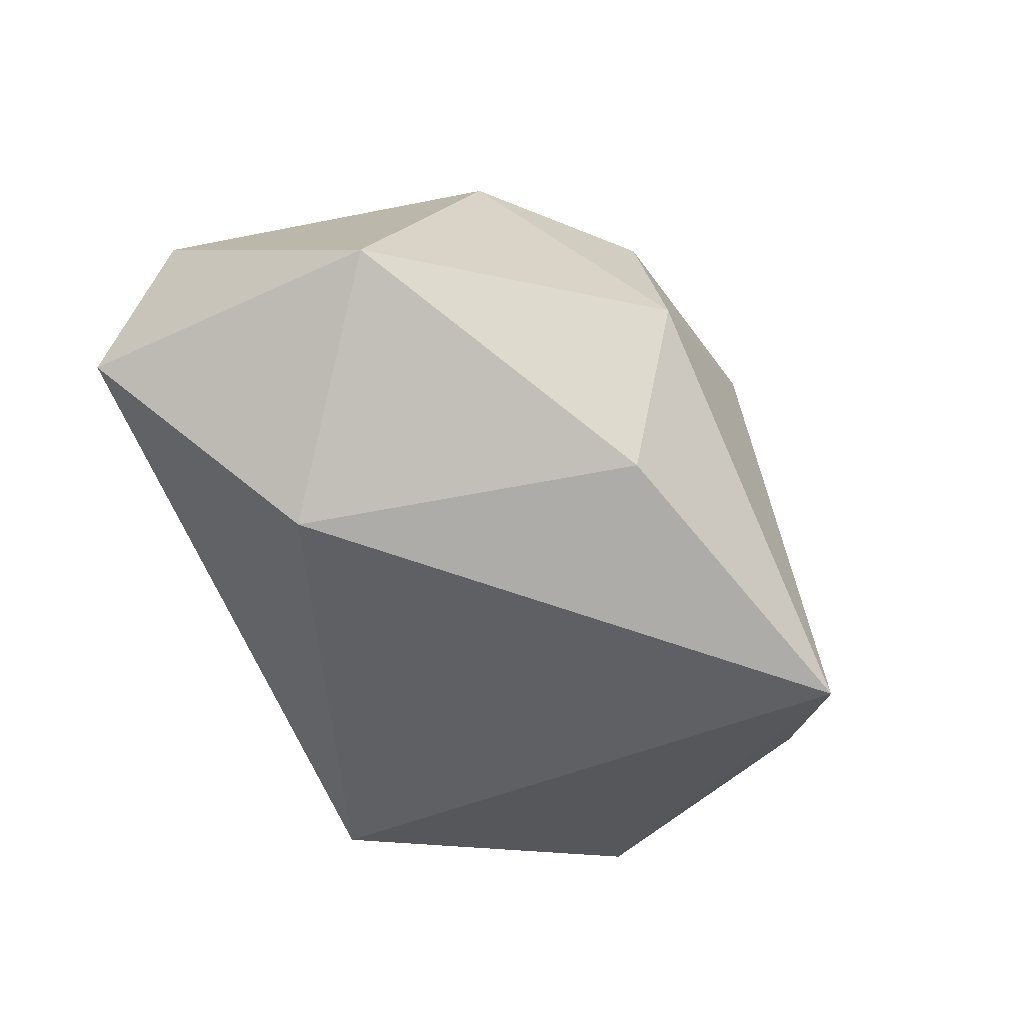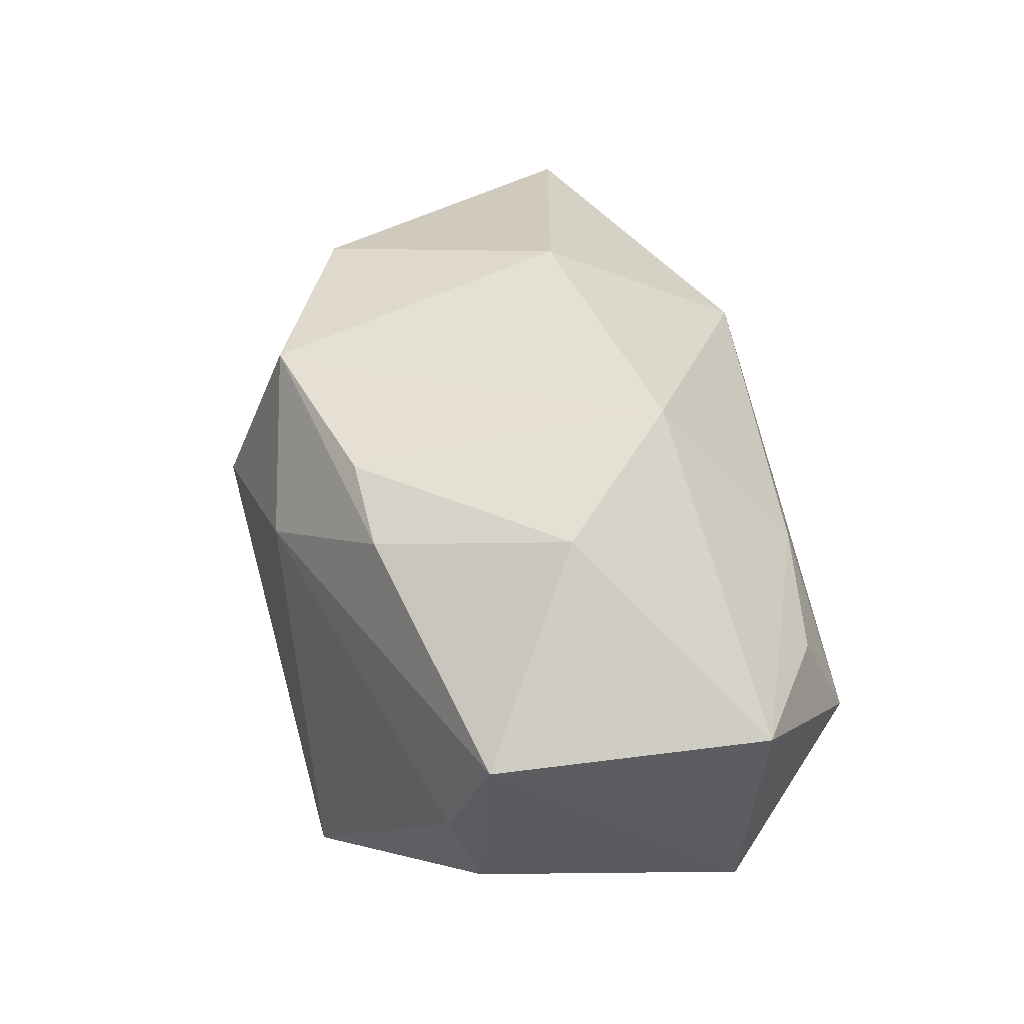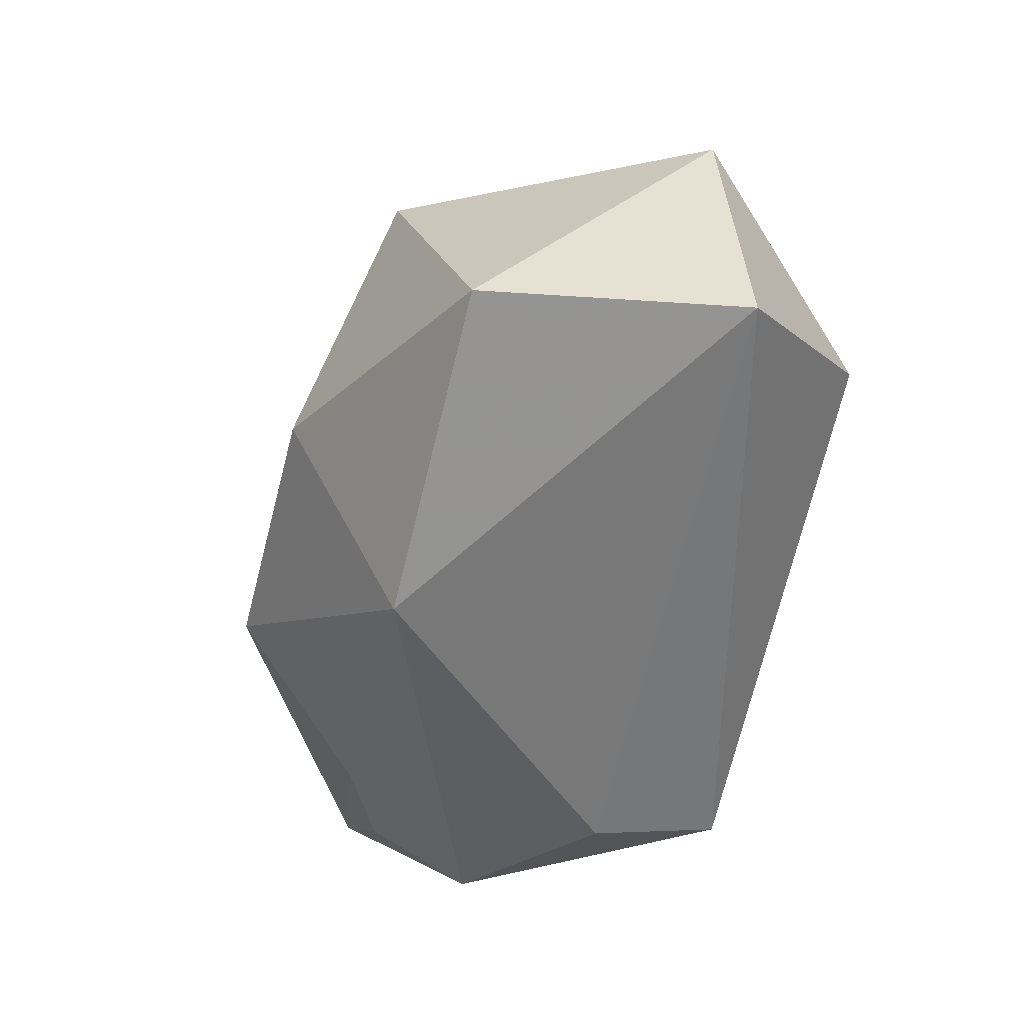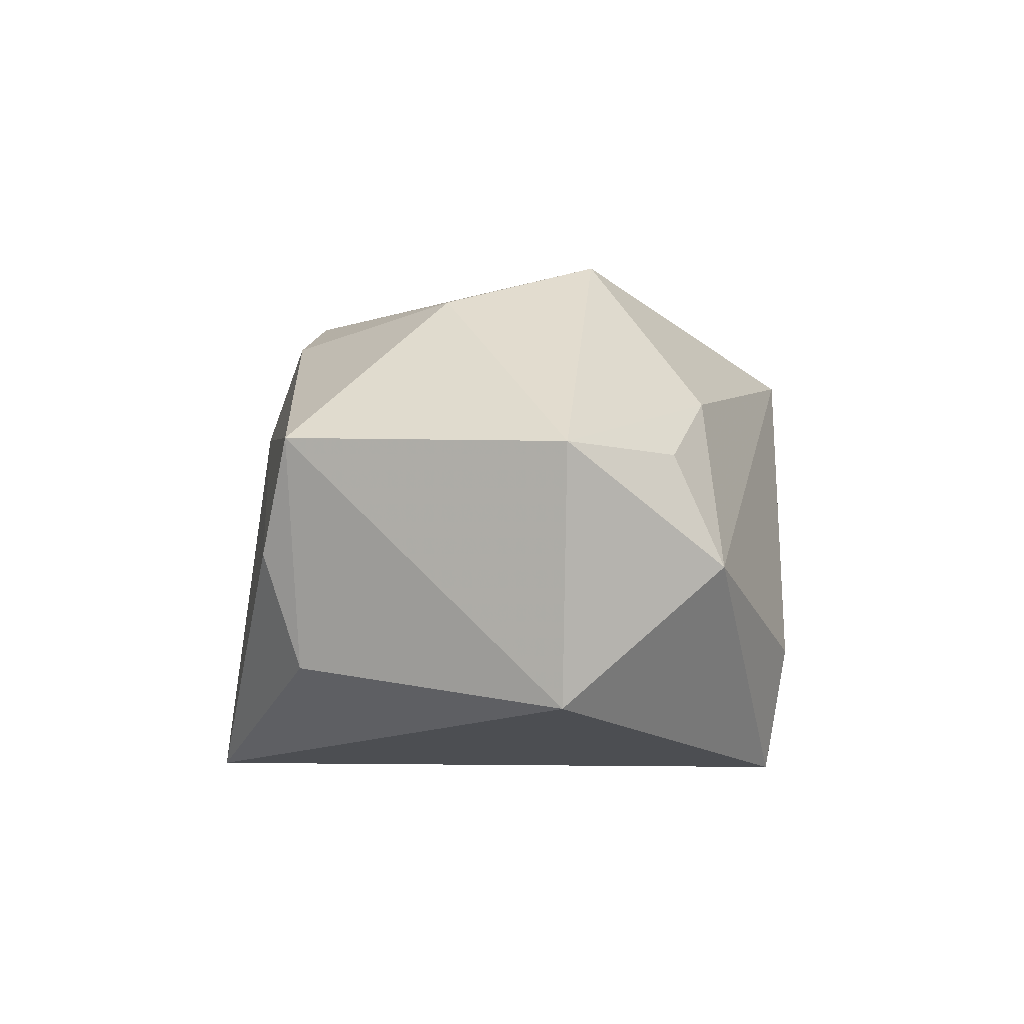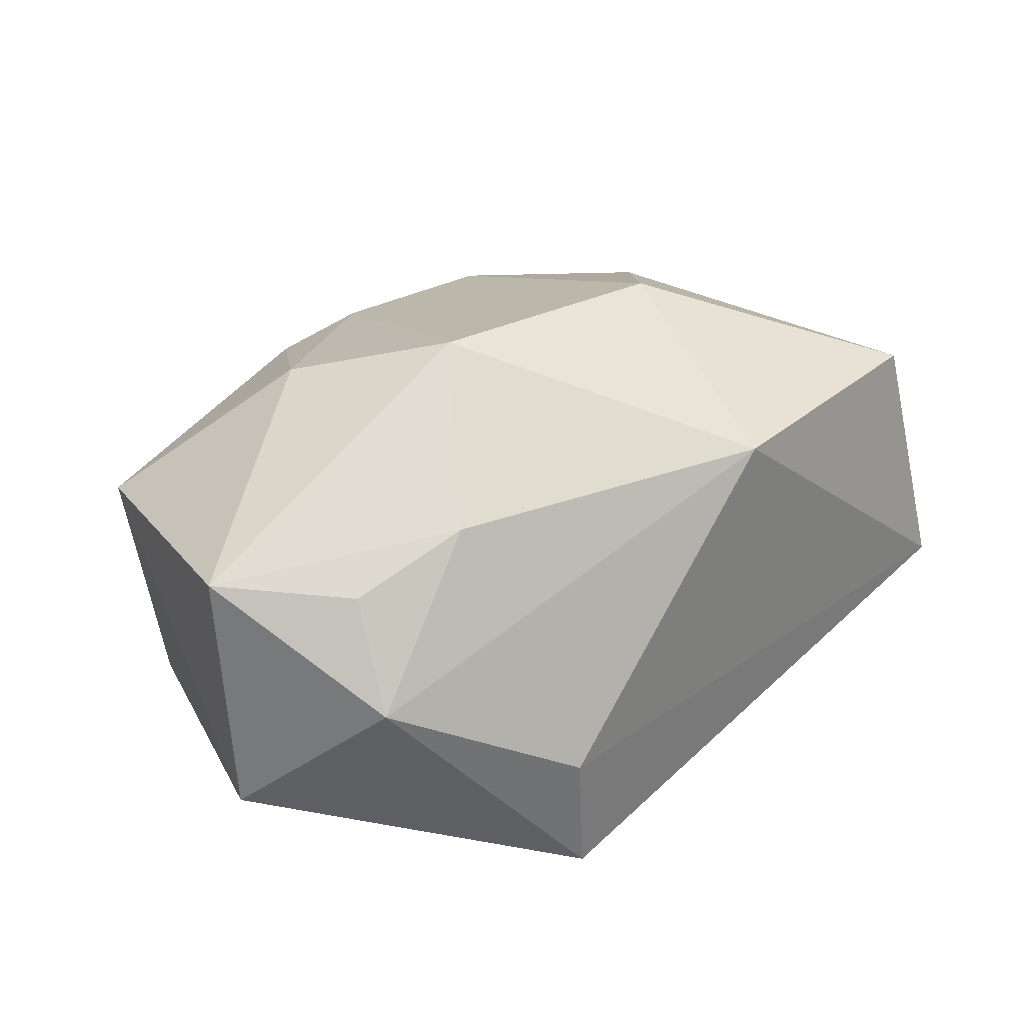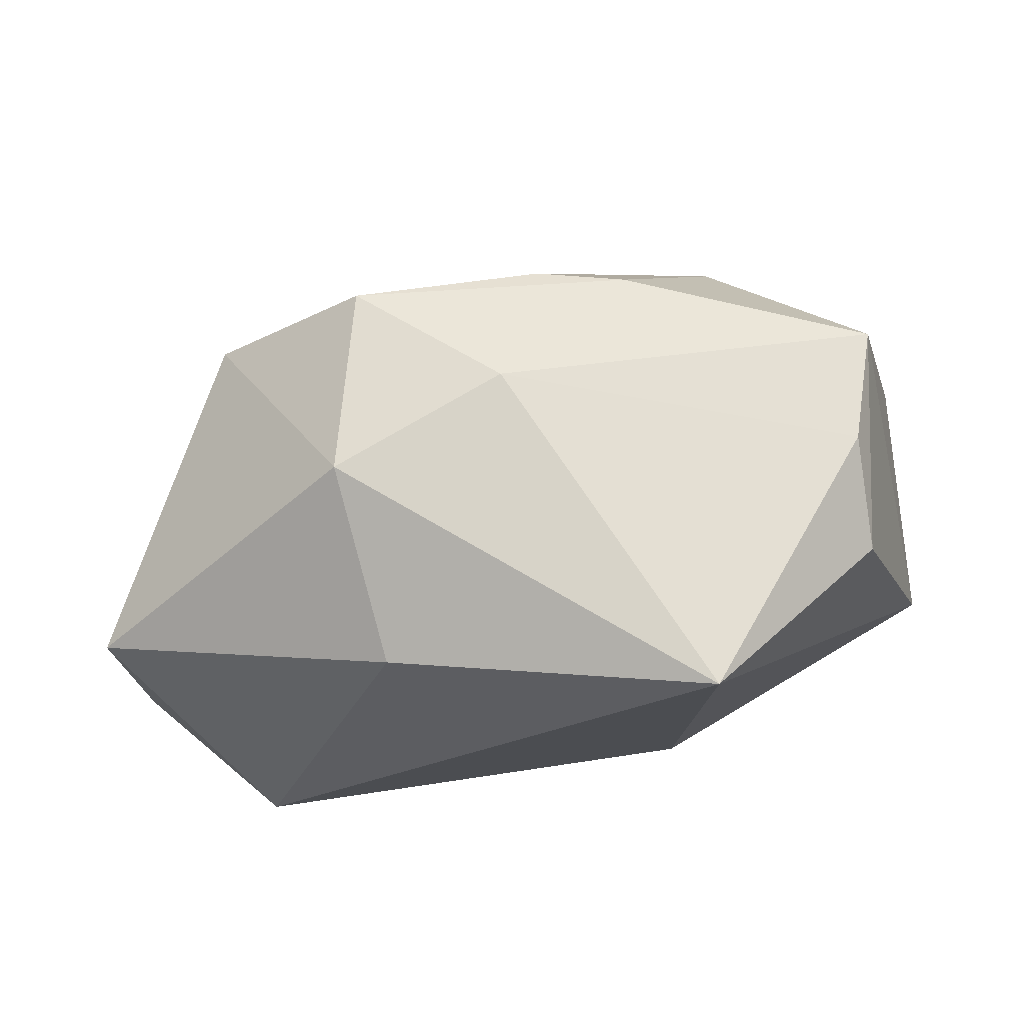
<metadata>
{"format":"obj","ext":"obj","renderer":"f3d","projection":"perspective","resolution":1024,"background":"white","views":[{"elev":-44.7,"azim":117.0,"up":"+Z"},{"elev":44.5,"azim":-113.1,"up":"+Z"},{"elev":-52.4,"azim":73.6,"up":"+Y"},{"elev":0.8,"azim":-86.3,"up":"+Z"},{"elev":22.1,"azim":-41.4,"up":"+Z"},{"elev":77.5,"azim":169.2,"up":"+Y"}]}
</metadata>
<code>
v 0.01176 0.02174 0.02156
v -0.005972 0.02026 0.021
v -0.03303 -0.01532 0.007692
v -0.0002196 0.02716 0.009683
v 0.0261 0.01084 0.0216
v -0.02313 -0.01804 0.01255
v -0.03361 -0.01979 -0.002301
v -0.04028 -0.005618 -0.01435
v -0.01398 0.02912 -0.02286
v -0.04275 -0.00614 0.008763
v 0.04301 -0.02013 -0.007096
v 0.01657 0.02686 0.003858
v -0.02441 0.005867 0.0222
v -0.01405 0.0214 0.01842
v 0.02989 -0.004942 -0.02286
v -0.03659 0.0192 0.009199
v 0.01009 -0.007089 0.0271
v -0.03278 0.0219 -0.001305
v -0.01549 -0.007427 0.02622
v 0.01511 0.02201 -0.01427
v 0.03707 -0.01885 0.01653
v -0.01576 -0.02638 -0.01126
v 0.006894 -0.02638 0.01534
v -0.01363 -0.02464 -0.02286
v 0.04275 0.007886 -0.005374
v -0.03238 0.0186 -0.01166
f 24 9 15
f 15 9 20
f 19 10 6
f 9 24 8
f 8 26 9
f 13 10 19
f 17 21 5
f 17 1 19
f 5 1 17
f 10 8 7
f 7 24 22
f 7 8 24
f 10 13 16
f 16 13 14
f 16 8 10
f 26 8 16
f 11 24 15
f 22 24 11
f 5 21 25
f 21 11 25
f 25 11 15
f 15 20 25
f 14 1 4
f 4 16 14
f 2 1 14
f 14 13 2
f 19 1 2
f 2 13 19
f 3 6 10
f 10 7 3
f 3 7 6
f 22 11 23
f 23 11 21
f 21 17 23
f 23 7 22
f 6 7 23
f 19 6 23
f 23 17 19
f 18 4 9
f 16 4 18
f 9 26 18
f 26 16 18
f 12 4 1
f 12 25 20
f 12 20 9
f 9 4 12
f 12 1 5
f 5 25 12

</code>
